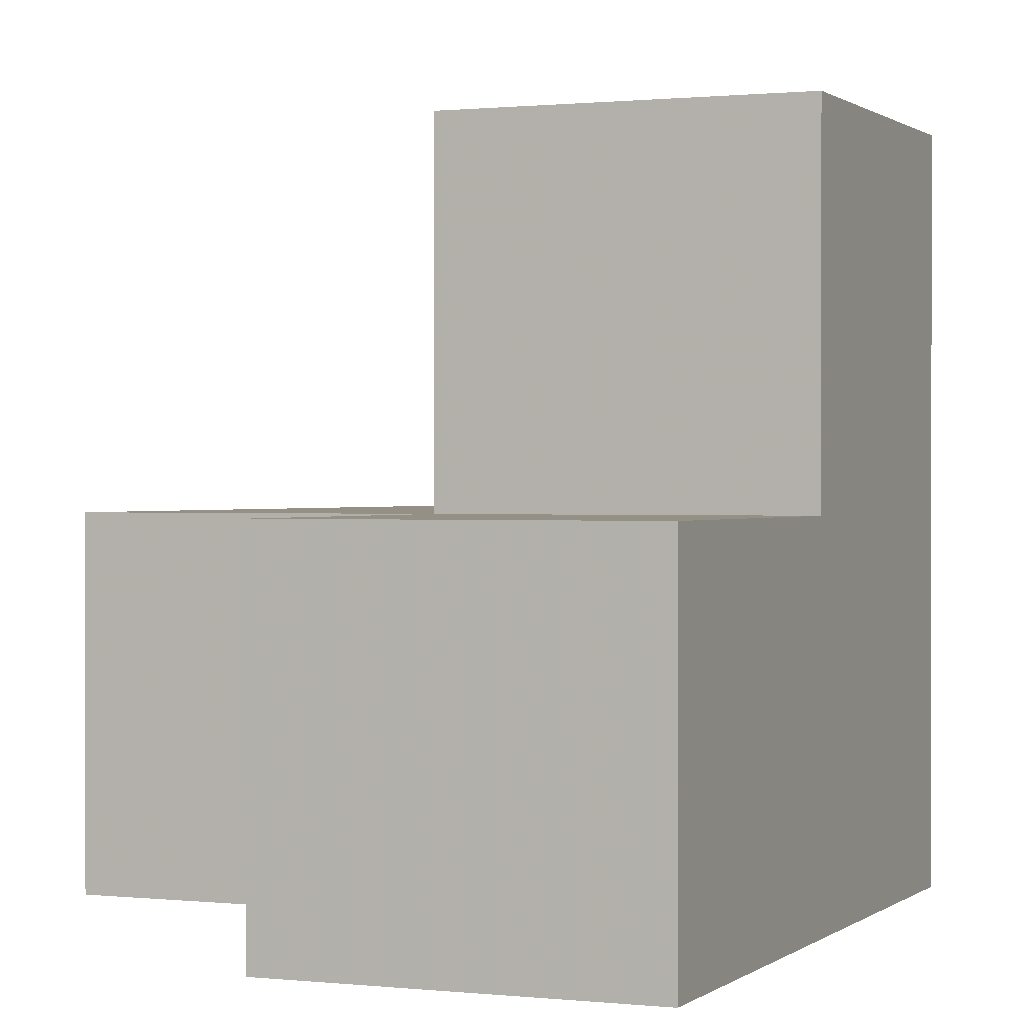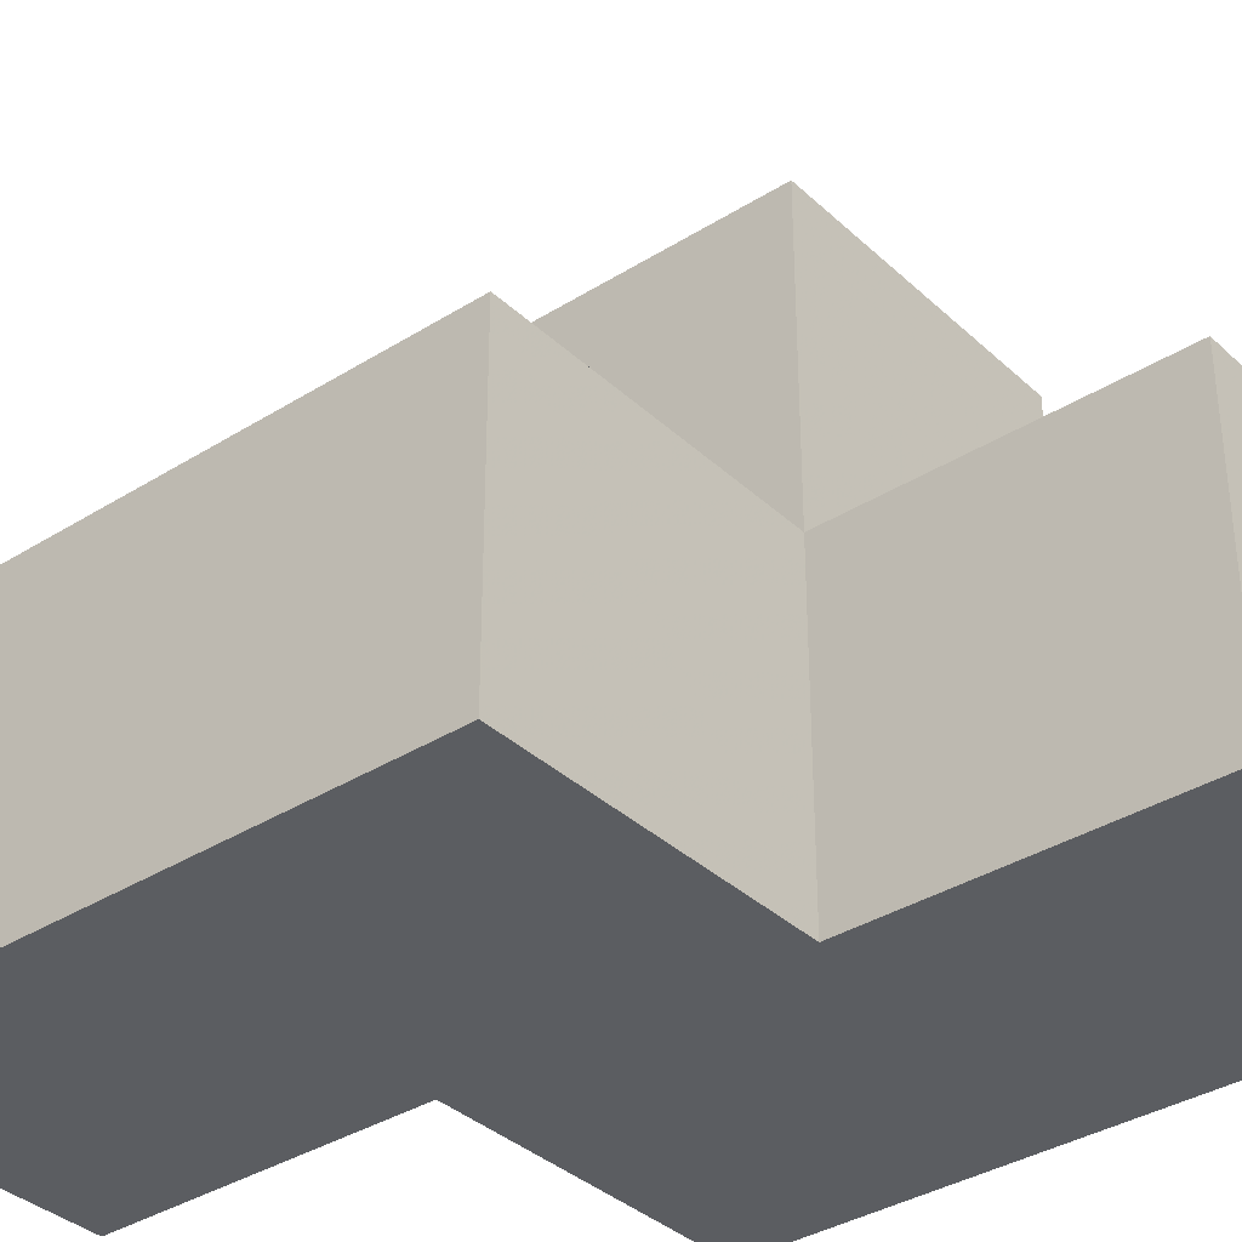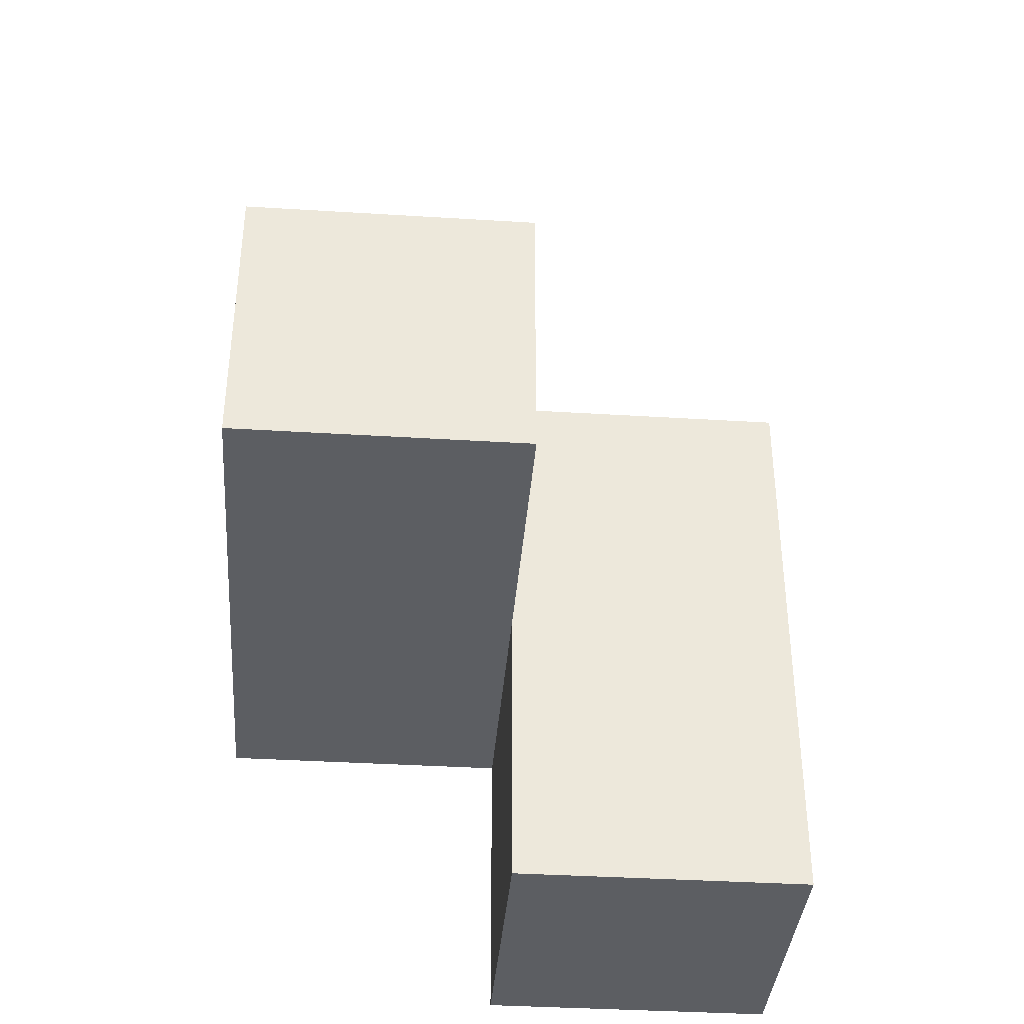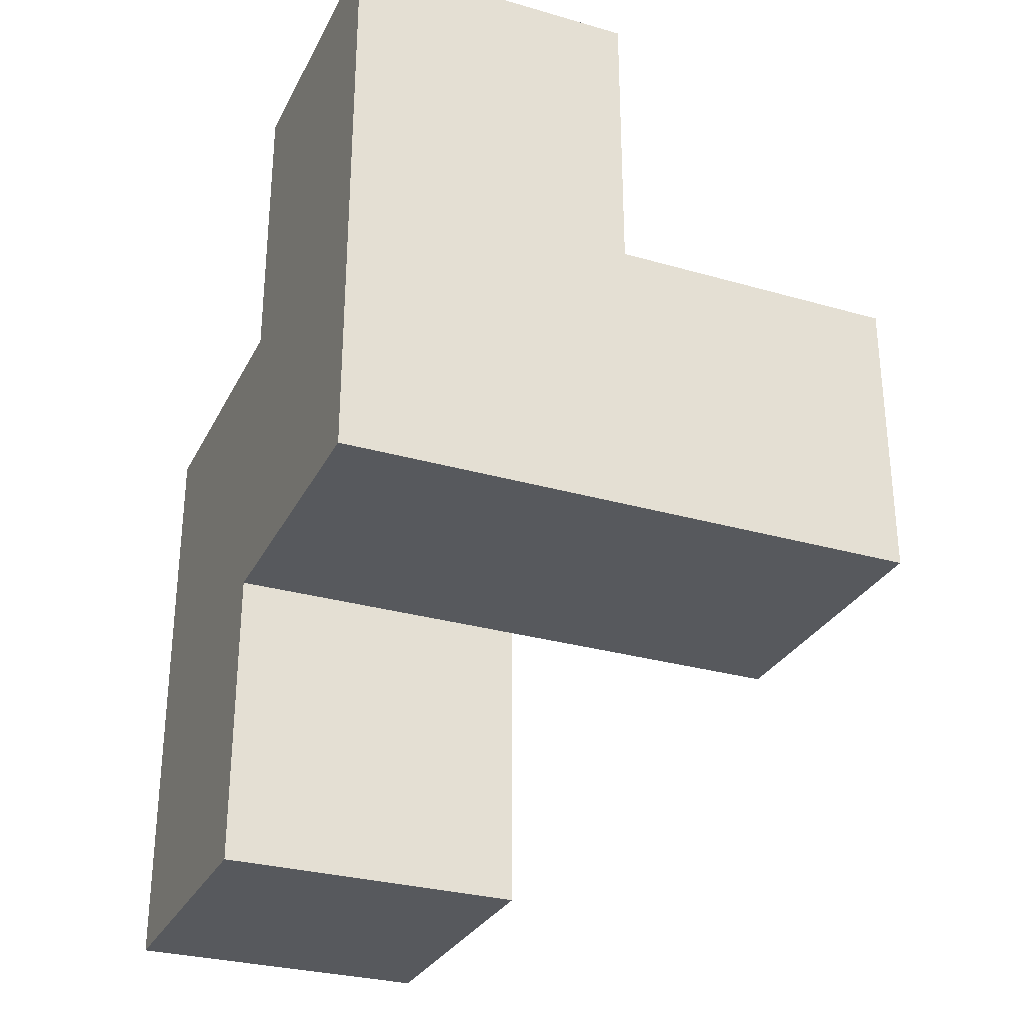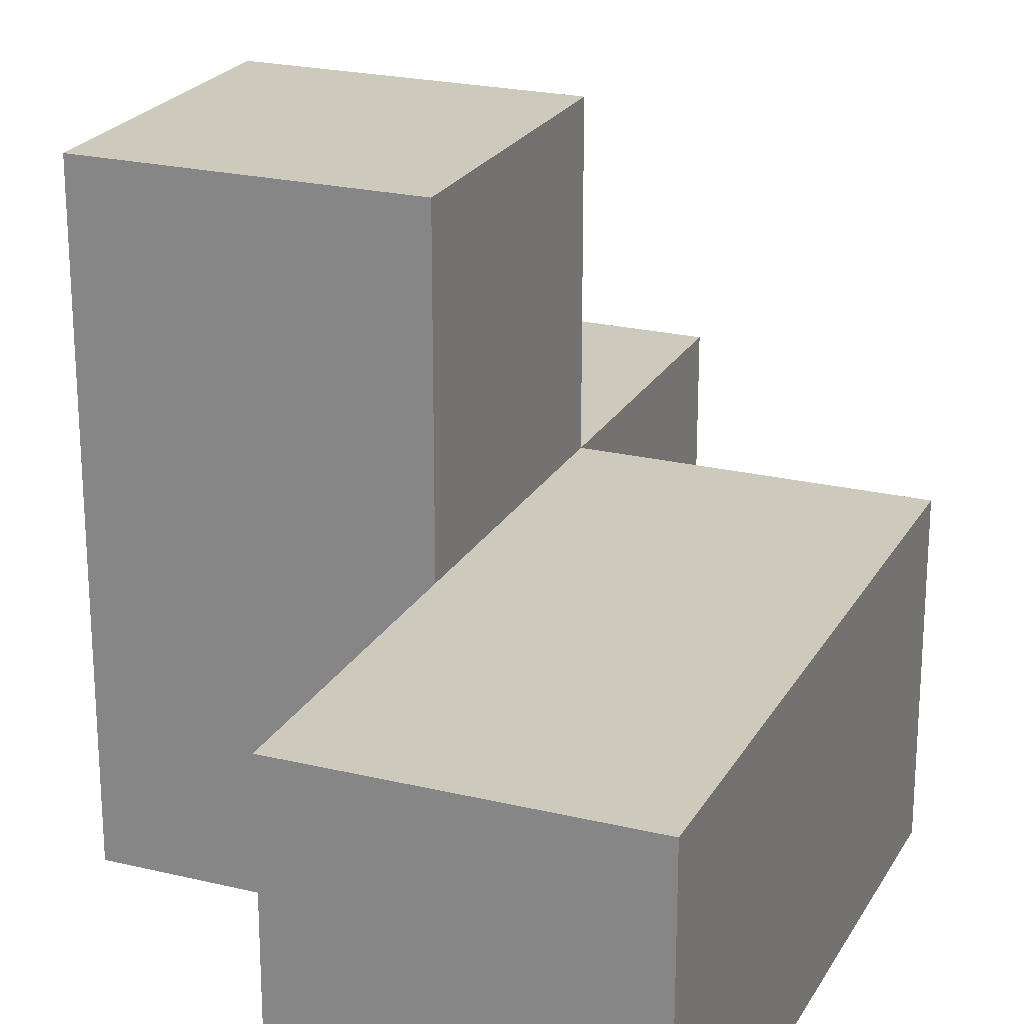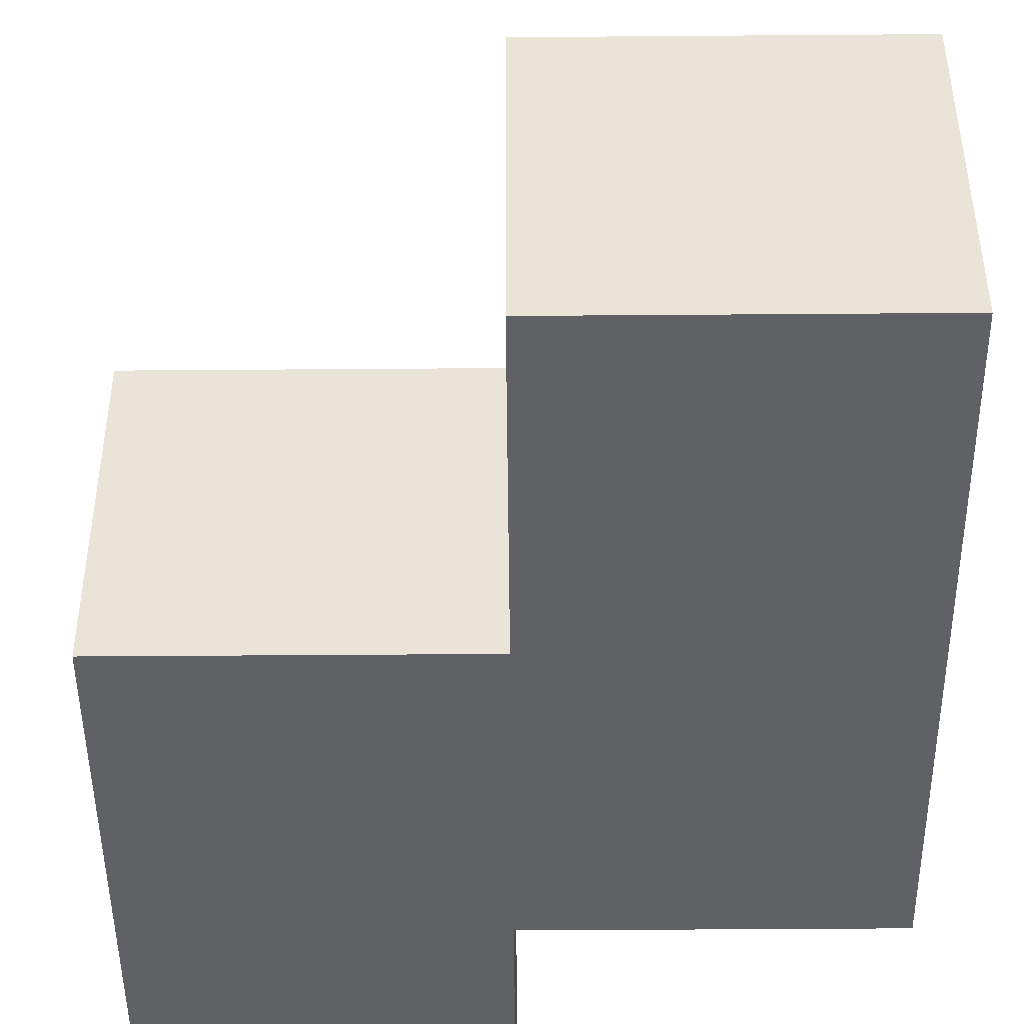
<metadata>
{"format":"obj","ext":"obj","renderer":"f3d","projection":"perspective","resolution":1024,"background":"white","views":[{"elev":0.6,"azim":-157.2,"up":"+Z"},{"elev":-35.8,"azim":129.6,"up":"+Z"},{"elev":-37.9,"azim":-4.5,"up":"+Y"},{"elev":-29.6,"azim":-112.9,"up":"+Y"},{"elev":22.7,"azim":22.5,"up":"+Z"},{"elev":-46.6,"azim":-179.5,"up":"+Z"}]}
</metadata>
<code>
v 2.009 1.995 1.998
v 3.989 0.015 1.008
v 2.009 1.005 2.987
v 3.989 1.995 1.008
v 2.999 1.995 1.008
v 2.999 1.005 1.998
v 2.999 2.985 1.998
v 3.989 1.005 1.998
v 2.009 1.005 1.998
v 2.009 1.995 1.008
v 2.999 1.005 1.008
v 2.999 2.985 1.008
v 2.999 1.995 2.987
v 2.009 2.985 1.998
v 3.989 1.005 1.008
v 2.999 0.015 1.998
v 3.989 0.015 1.998
v 3.989 1.995 1.998
v 2.009 1.995 2.987
v 2.009 1.005 1.008
v 2.999 1.005 2.987
v 2.999 1.995 1.998
v 2.009 2.985 1.008
v 2.999 0.015 1.008
f 11 20 5
f 10 5 20
f 20 11 9
f 6 9 11
f 10 20 1
f 9 1 20
f 5 10 12
f 23 12 10
f 1 22 14
f 7 14 22
f 12 23 7
f 14 7 23
f 23 10 14
f 1 14 10
f 5 12 22
f 7 22 12
f 15 11 4
f 5 4 11
f 6 8 22
f 18 22 8
f 4 5 18
f 22 18 5
f 15 4 8
f 18 8 4
f 3 21 19
f 13 19 21
f 9 6 3
f 21 3 6
f 22 1 13
f 19 13 1
f 1 9 19
f 3 19 9
f 6 22 21
f 13 21 22
f 2 24 15
f 11 15 24
f 16 17 6
f 8 6 17
f 24 2 16
f 17 16 2
f 11 24 6
f 16 6 24
f 2 15 17
f 8 17 15

</code>
